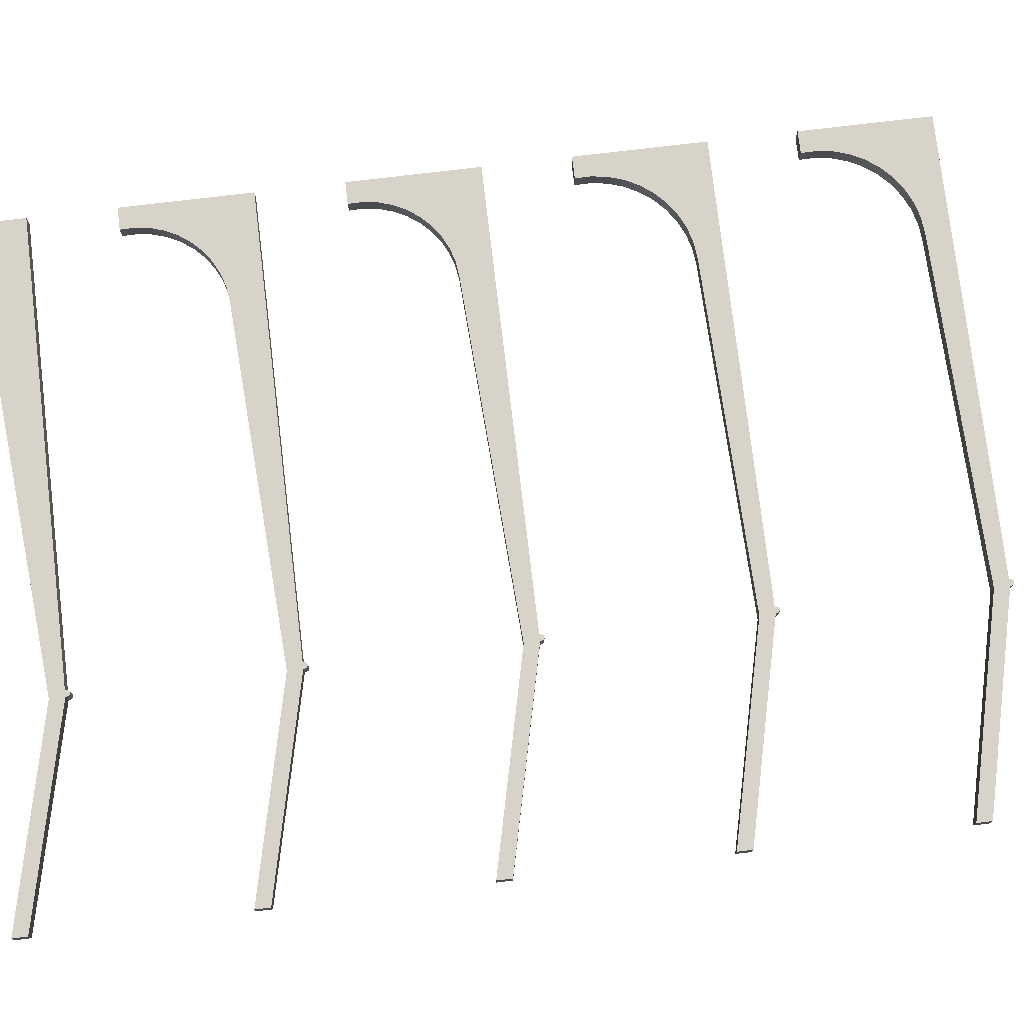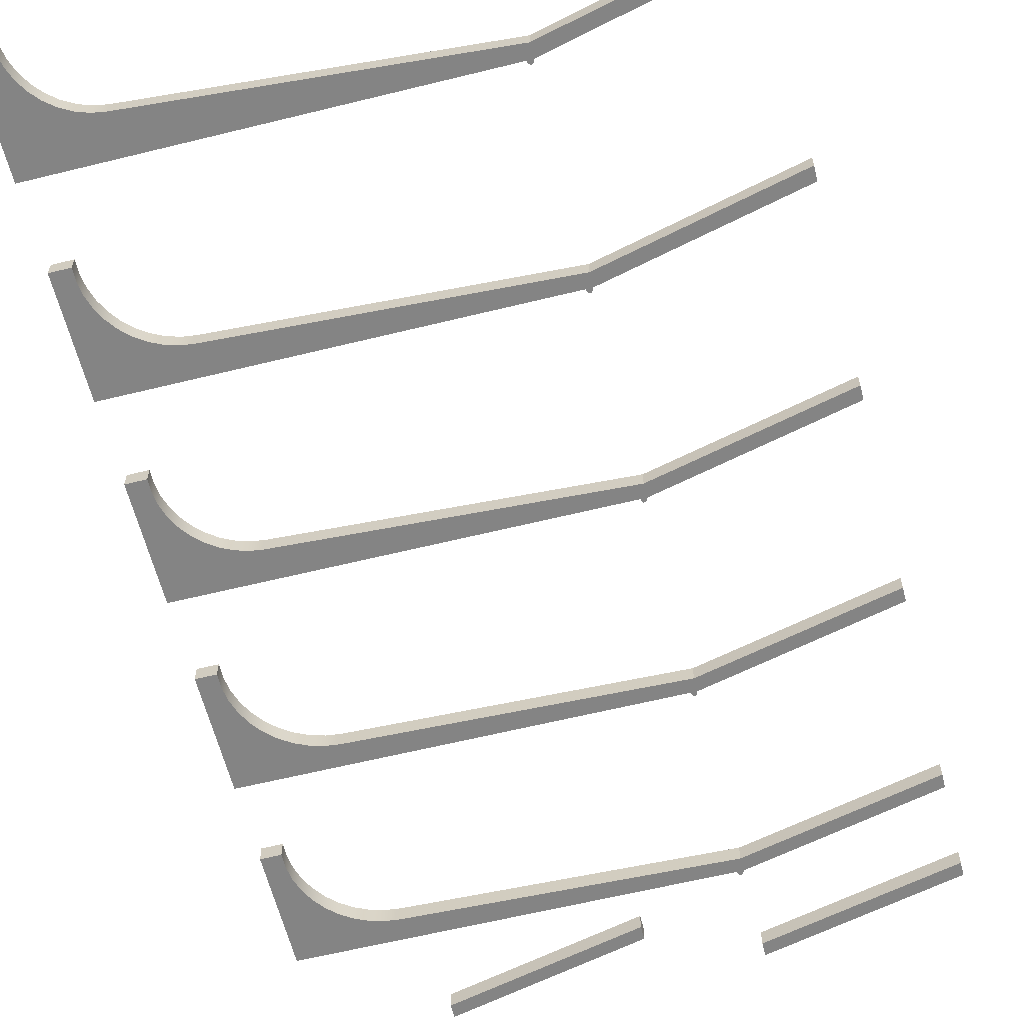
<metadata>
{"format":"obj","ext":"obj","renderer":"f3d","projection":"perspective","resolution":1024,"background":"white","views":[{"elev":76.5,"azim":83.2,"up":"+Y"},{"elev":-61.4,"azim":14.1,"up":"+Y"}]}
</metadata>
<code>
v 21.2 0 -30.2
v 21.1 0 -30.2
v 21.1 0.846 -30.2
v 21.2 0.846 -30.2
v 21.1 0 -30.2
v 21.04 0 -30.15
v 21.01 0 -30.08
v 21 0 -30
v 21 0.846 -30
v 21.01 0.846 -30.08
v 21.04 0.846 -30.15
v 21.1 0.846 -30.2
v 21.3 0.846 -30
v 21.29 0.846 -30.08
v 21.25 0.846 -30.14
v 21.2 0.846 -30.2
v 21.1 0.846 -30.2
v 21.04 0.846 -30.15
v 21.01 0.846 -30.08
v 21 0.846 -30
v 0 0.846 -30
v 0 0.846 -24
v 1.019 0.846 -24
v 1.008 0.846 -24.72
v 1.116 0.846 -25.44
v 1.339 0.846 -26.13
v 1.671 0.846 -26.77
v 2.104 0.846 -27.35
v 2.626 0.846 -27.86
v 3.223 0.846 -28.27
v 3.878 0.846 -28.57
v 4.576 0.846 -28.77
v 5.295 0.846 -28.85
v 21.3 0.846 -29.3
v 31.03 0.846 -26.99
v 31.03 0.846 -27.69
v 21 0 -30
v 0 0 -30
v 0 0.846 -30
v 21 0.846 -30
v 21.3 0 -30
v 21.29 0 -30.08
v 21.25 0 -30.14
v 21.2 0 -30.2
v 21.2 0.846 -30.2
v 21.25 0.846 -30.14
v 21.29 0.846 -30.08
v 21.3 0.846 -30
v 0 0 -30
v 0 0 -24
v 0 0.846 -24
v 0 0.846 -30
v 21.2 0 -30.2
v 21.25 0 -30.14
v 21.29 0 -30.08
v 21.3 0 -30
v 31.03 0 -27.69
v 31.03 0 -26.99
v 21.3 0 -29.3
v 5.295 0 -28.85
v 4.576 0 -28.77
v 3.878 0 -28.57
v 3.223 0 -28.27
v 2.626 0 -27.86
v 2.104 0 -27.35
v 1.671 0 -26.77
v 1.339 0 -26.13
v 1.116 0 -25.44
v 1.008 0 -24.72
v 1.019 0 -24
v 0 0 -24
v 0 0 -30
v 21 0 -30
v 21.01 0 -30.08
v 21.04 0 -30.15
v 21.1 0 -30.2
v 0 0 -24
v 1.019 0 -24
v 1.019 0.846 -24
v 0 0.846 -24
v 1.019 0 -24
v 1.008 0 -24.72
v 1.116 0 -25.44
v 1.339 0 -26.13
v 1.671 0 -26.77
v 2.104 0 -27.35
v 2.626 0 -27.86
v 3.223 0 -28.27
v 3.878 0 -28.57
v 4.576 0 -28.77
v 5.295 0 -28.85
v 5.295 0.846 -28.85
v 4.576 0.846 -28.77
v 3.878 0.846 -28.57
v 3.223 0.846 -28.27
v 2.626 0.846 -27.86
v 2.104 0.846 -27.35
v 1.671 0.846 -26.77
v 1.339 0.846 -26.13
v 1.116 0.846 -25.44
v 1.008 0.846 -24.72
v 1.019 0.846 -24
v 5.295 0 -28.85
v 21.3 0 -29.3
v 21.3 0.846 -29.3
v 5.295 0.846 -28.85
v 21.3 0 -29.3
v 31.03 0 -26.99
v 31.03 0.846 -26.99
v 21.3 0.846 -29.3
v 31.03 0 -27.69
v 21.3 0 -30
v 21.3 0.846 -30
v 31.03 0.846 -27.69
v 31.03 0 -26.99
v 31.03 0 -27.69
v 31.03 0.846 -27.69
v 31.03 0.846 -26.99
v 31.03 0 -41.99
v 21.3 0 -44.3
v 21.3 0 -45
v 31.03 0 -42.69
v 21.3 0.846 -44.3
v 31.03 0.846 -41.99
v 31.03 0.846 -42.69
v 21.3 0.846 -45
v 21.3 0 -44.3
v 31.03 0 -41.99
v 31.03 0.846 -41.99
v 21.3 0.846 -44.3
v 31.03 0 -41.99
v 31.03 0 -42.69
v 31.03 0.846 -42.69
v 31.03 0.846 -41.99
v 31.03 0 -42.69
v 21.3 0 -45
v 21.3 0.846 -45
v 31.03 0.846 -42.69
v 21.3 0 -45
v 21.3 0 -44.3
v 21.3 0.846 -44.3
v 21.3 0.846 -45
v 21.2 0 -20.2
v 21.1 0 -20.2
v 21.1 0.846 -20.2
v 21.2 0.846 -20.2
v 21.1 0 -20.2
v 21.04 0 -20.15
v 21.01 0 -20.08
v 21 0 -20
v 21 0.846 -20
v 21.01 0.846 -20.08
v 21.04 0.846 -20.15
v 21.1 0.846 -20.2
v 21.3 0.846 -20
v 21.29 0.846 -20.08
v 21.25 0.846 -20.14
v 21.2 0.846 -20.2
v 21.1 0.846 -20.2
v 21.04 0.846 -20.15
v 21.01 0.846 -20.08
v 21 0.846 -20
v 0 0.846 -20
v 0 0.846 -14
v 1.019 0.846 -14
v 1.005 0.846 -14.66
v 1.097 0.846 -15.31
v 1.293 0.846 -15.93
v 1.588 0.846 -16.52
v 1.973 0.846 -17.05
v 2.44 0.846 -17.52
v 2.975 0.846 -17.9
v 3.564 0.846 -18.19
v 4.193 0.846 -18.38
v 4.844 0.846 -18.46
v 21.3 0.846 -19.3
v 31.03 0.846 -16.99
v 31.03 0.846 -17.69
v 21 0 -20
v 0 0 -20
v 0 0.846 -20
v 21 0.846 -20
v 21.3 0 -20
v 21.29 0 -20.08
v 21.25 0 -20.14
v 21.2 0 -20.2
v 21.2 0.846 -20.2
v 21.25 0.846 -20.14
v 21.29 0.846 -20.08
v 21.3 0.846 -20
v 0 0 -20
v 0 0 -14
v 0 0.846 -14
v 0 0.846 -20
v 21.2 0 -20.2
v 21.25 0 -20.14
v 21.29 0 -20.08
v 21.3 0 -20
v 31.03 0 -17.69
v 31.03 0 -16.99
v 21.3 0 -19.3
v 4.844 0 -18.46
v 4.193 0 -18.38
v 3.564 0 -18.19
v 2.975 0 -17.9
v 2.44 0 -17.52
v 1.973 0 -17.05
v 1.588 0 -16.52
v 1.293 0 -15.93
v 1.097 0 -15.31
v 1.005 0 -14.66
v 1.019 0 -14
v 0 0 -14
v 0 0 -20
v 21 0 -20
v 21.01 0 -20.08
v 21.04 0 -20.15
v 21.1 0 -20.2
v 0 0 -14
v 1.019 0 -14
v 1.019 0.846 -14
v 0 0.846 -14
v 1.019 0 -14
v 1.005 0 -14.66
v 1.097 0 -15.31
v 1.293 0 -15.93
v 1.588 0 -16.52
v 1.973 0 -17.05
v 2.44 0 -17.52
v 2.975 0 -17.9
v 3.564 0 -18.19
v 4.193 0 -18.38
v 4.844 0 -18.46
v 4.844 0.846 -18.46
v 4.193 0.846 -18.38
v 3.564 0.846 -18.19
v 2.975 0.846 -17.9
v 2.44 0.846 -17.52
v 1.973 0.846 -17.05
v 1.588 0.846 -16.52
v 1.293 0.846 -15.93
v 1.097 0.846 -15.31
v 1.005 0.846 -14.66
v 1.019 0.846 -14
v 4.844 0 -18.46
v 21.3 0 -19.3
v 21.3 0.846 -19.3
v 4.844 0.846 -18.46
v 21.3 0 -19.3
v 31.03 0 -16.99
v 31.03 0.846 -16.99
v 21.3 0.846 -19.3
v 31.03 0 -16.99
v 31.03 0 -17.69
v 31.03 0.846 -17.69
v 31.03 0.846 -16.99
v 31.03 0 -17.69
v 21.3 0 -20
v 21.3 0.846 -20
v 31.03 0.846 -17.69
v 21.2 0 -10.2
v 21.1 0 -10.2
v 21.1 0.846 -10.2
v 21.2 0.846 -10.2
v 21.1 0 -10.2
v 21.04 0 -10.15
v 21.01 0 -10.08
v 21 0 -10
v 21 0.846 -10
v 21.01 0.846 -10.08
v 21.04 0.846 -10.15
v 21.1 0.846 -10.2
v 21.3 0.846 -10
v 21.29 0.846 -10.08
v 21.25 0.846 -10.14
v 21.2 0.846 -10.2
v 21.1 0.846 -10.2
v 21.04 0.846 -10.15
v 21.01 0.846 -10.08
v 21 0.846 -10
v 0 0.846 -10
v 0 0.846 -4
v 1.019 0.846 -4
v 1.005 0.846 -4.657
v 1.097 0.846 -5.307
v 1.293 0.846 -5.934
v 1.588 0.846 -6.521
v 1.973 0.846 -7.053
v 2.44 0.846 -7.515
v 2.975 0.846 -7.896
v 3.564 0.846 -8.186
v 4.193 0.846 -8.377
v 4.844 0.846 -8.463
v 21.3 0.846 -9.305
v 31.03 0.846 -6.994
v 31.03 0.846 -7.689
v 21 0 -10
v 0 0 -10
v 0 0.846 -10
v 21 0.846 -10
v 21.3 0 -10
v 21.29 0 -10.08
v 21.25 0 -10.14
v 21.2 0 -10.2
v 21.2 0.846 -10.2
v 21.25 0.846 -10.14
v 21.29 0.846 -10.08
v 21.3 0.846 -10
v 0 0 -10
v 0 0 -4
v 0 0.846 -4
v 0 0.846 -10
v 21.2 0 -10.2
v 21.25 0 -10.14
v 21.29 0 -10.08
v 21.3 0 -10
v 31.03 0 -7.689
v 31.03 0 -6.994
v 21.3 0 -9.305
v 4.844 0 -8.463
v 4.193 0 -8.377
v 3.564 0 -8.186
v 2.975 0 -7.896
v 2.44 0 -7.515
v 1.973 0 -7.053
v 1.588 0 -6.521
v 1.293 0 -5.934
v 1.097 0 -5.307
v 1.005 0 -4.657
v 1.019 0 -4
v 0 0 -4
v 0 0 -10
v 21 0 -10
v 21.01 0 -10.08
v 21.04 0 -10.15
v 21.1 0 -10.2
v 0 0 -4
v 1.019 0 -4
v 1.019 0.846 -4
v 0 0.846 -4
v 1.019 0 -4
v 1.005 0 -4.657
v 1.097 0 -5.307
v 1.293 0 -5.934
v 1.588 0 -6.521
v 1.973 0 -7.053
v 2.44 0 -7.515
v 2.975 0 -7.896
v 3.564 0 -8.186
v 4.193 0 -8.377
v 4.844 0 -8.463
v 4.844 0.846 -8.463
v 4.193 0.846 -8.377
v 3.564 0.846 -8.186
v 2.975 0.846 -7.896
v 2.44 0.846 -7.515
v 1.973 0.846 -7.053
v 1.588 0.846 -6.521
v 1.293 0.846 -5.934
v 1.097 0.846 -5.307
v 1.005 0.846 -4.657
v 1.019 0.846 -4
v 4.844 0 -8.463
v 21.3 0 -9.305
v 21.3 0.846 -9.305
v 4.844 0.846 -8.463
v 21.3 0 -9.305
v 31.03 0 -6.994
v 31.03 0.846 -6.994
v 21.3 0.846 -9.305
v 31.03 0 -6.994
v 31.03 0 -7.689
v 31.03 0.846 -7.689
v 31.03 0.846 -6.994
v 31.03 0 -7.689
v 21.3 0 -10
v 21.3 0.846 -10
v 31.03 0.846 -7.689
v 21.2 0 -0.2
v 21.1 0 -0.2
v 21.1 0.846 -0.2
v 21.2 0.846 -0.2
v 21.1 0 -0.2
v 21.04 0 -0.1464
v 21.01 0 -0.07701
v 21 0 6.939e-17
v 21 0.846 6.939e-17
v 21.01 0.846 -0.07701
v 21.04 0.846 -0.1464
v 21.1 0.846 -0.2
v 21.3 0.846 0
v 21.29 0.846 -0.07605
v 21.25 0.846 -0.1449
v 21.2 0.846 -0.2
v 21.1 0.846 -0.2
v 21.04 0.846 -0.1464
v 21.01 0.846 -0.07701
v 21 0.846 6.939e-17
v 0 0.846 0
v 0 0.846 6
v 1.032 0.846 6
v 1.041 0.846 5.35
v 1.163 0.846 4.711
v 1.394 0.846 4.102
v 1.727 0.846 3.543
v 2.151 0.846 3.05
v 2.655 0.846 2.638
v 3.222 0.846 2.32
v 3.835 0.846 2.104
v 4.477 0.846 1.997
v 21.3 0.846 0.695
v 31.03 0.846 3.006
v 31.03 0.846 2.311
v 21 0 6.939e-17
v 0 0 0
v 0 0.846 0
v 21 0.846 6.939e-17
v 21.3 0 0
v 21.29 0 -0.07605
v 21.25 0 -0.1449
v 21.2 0 -0.2
v 21.2 0.846 -0.2
v 21.25 0.846 -0.1449
v 21.29 0.846 -0.07605
v 21.3 0.846 0
v 0 0 0
v 0 0 6
v 0 0.846 6
v 0 0.846 0
v 21.2 0 -0.2
v 21.25 0 -0.1449
v 21.29 0 -0.07605
v 21.3 0 0
v 31.03 0 2.311
v 31.03 0 3.006
v 21.3 0 0.695
v 4.477 0 1.997
v 3.835 0 2.104
v 3.222 0 2.32
v 2.655 0 2.638
v 2.151 0 3.05
v 1.727 0 3.543
v 1.394 0 4.102
v 1.163 0 4.711
v 1.041 0 5.35
v 1.032 0 6
v 0 0 6
v 0 0 0
v 21 0 6.939e-17
v 21.01 0 -0.07701
v 21.04 0 -0.1464
v 21.1 0 -0.2
v 0 0 6
v 1.032 0 6
v 1.032 0.846 6
v 0 0.846 6
v 1.032 0 6
v 1.041 0 5.35
v 1.163 0 4.711
v 1.394 0 4.102
v 1.727 0 3.543
v 2.151 0 3.05
v 2.655 0 2.638
v 3.222 0 2.32
v 3.835 0 2.104
v 4.477 0 1.997
v 4.477 0.846 1.997
v 3.835 0.846 2.104
v 3.222 0.846 2.32
v 2.655 0.846 2.638
v 2.151 0.846 3.05
v 1.727 0.846 3.543
v 1.394 0.846 4.102
v 1.163 0.846 4.711
v 1.041 0.846 5.35
v 1.032 0.846 6
v 4.477 0 1.997
v 21.3 0 0.695
v 21.3 0.846 0.695
v 4.477 0.846 1.997
v 21.3 0 0.695
v 31.03 0 3.006
v 31.03 0.846 3.006
v 21.3 0.846 0.695
v 31.03 0 2.311
v 21.3 0 0
v 21.3 0.846 0
v 31.03 0.846 2.311
v 31.03 0 3.006
v 31.03 0 2.311
v 31.03 0.846 2.311
v 31.03 0.846 3.006
v 21.2 0 -40.2
v 21.1 0 -40.2
v 21.1 0.846 -40.2
v 21.2 0.846 -40.2
v 21.1 0 -40.2
v 21.04 0 -40.15
v 21.01 0 -40.08
v 21 0 -40
v 21 0.846 -40
v 21.01 0.846 -40.08
v 21.04 0.846 -40.15
v 21.1 0.846 -40.2
v 21.3 0.846 -40
v 21.29 0.846 -40.08
v 21.25 0.846 -40.14
v 21.2 0.846 -40.2
v 21.1 0.846 -40.2
v 21.04 0.846 -40.15
v 21.01 0.846 -40.08
v 21 0.846 -40
v 0 0.846 -40
v 0 0.846 -34
v 1.019 0.846 -34
v 1.008 0.846 -34.72
v 1.116 0.846 -35.44
v 1.339 0.846 -36.13
v 1.671 0.846 -36.77
v 2.104 0.846 -37.35
v 2.626 0.846 -37.86
v 3.223 0.846 -38.27
v 3.878 0.846 -38.57
v 4.576 0.846 -38.77
v 5.295 0.846 -38.85
v 21.3 0.846 -39.3
v 31.03 0.846 -36.99
v 31.03 0.846 -37.69
v 21 0 -40
v 0 0 -40
v 0 0.846 -40
v 21 0.846 -40
v 21.3 0 -40
v 21.29 0 -40.08
v 21.25 0 -40.14
v 21.2 0 -40.2
v 21.2 0.846 -40.2
v 21.25 0.846 -40.14
v 21.29 0.846 -40.08
v 21.3 0.846 -40
v 0 0 -40
v 0 0 -34
v 0 0.846 -34
v 0 0.846 -40
v 21.2 0 -40.2
v 21.25 0 -40.14
v 21.29 0 -40.08
v 21.3 0 -40
v 31.03 0 -37.69
v 31.03 0 -36.99
v 21.3 0 -39.3
v 5.295 0 -38.85
v 4.576 0 -38.77
v 3.878 0 -38.57
v 3.223 0 -38.27
v 2.626 0 -37.86
v 2.104 0 -37.35
v 1.671 0 -36.77
v 1.339 0 -36.13
v 1.116 0 -35.44
v 1.008 0 -34.72
v 1.019 0 -34
v 0 0 -34
v 0 0 -40
v 21 0 -40
v 21.01 0 -40.08
v 21.04 0 -40.15
v 21.1 0 -40.2
v 0 0 -34
v 1.019 0 -34
v 1.019 0.846 -34
v 0 0.846 -34
v 1.019 0 -34
v 1.008 0 -34.72
v 1.116 0 -35.44
v 1.339 0 -36.13
v 1.671 0 -36.77
v 2.104 0 -37.35
v 2.626 0 -37.86
v 3.223 0 -38.27
v 3.878 0 -38.57
v 4.576 0 -38.77
v 5.295 0 -38.85
v 5.295 0.846 -38.85
v 4.576 0.846 -38.77
v 3.878 0.846 -38.57
v 3.223 0.846 -38.27
v 2.626 0.846 -37.86
v 2.104 0.846 -37.35
v 1.671 0.846 -36.77
v 1.339 0.846 -36.13
v 1.116 0.846 -35.44
v 1.008 0.846 -34.72
v 1.019 0.846 -34
v 5.295 0 -38.85
v 21.3 0 -39.3
v 21.3 0.846 -39.3
v 5.295 0.846 -38.85
v 21.3 0 -39.3
v 31.03 0 -36.99
v 31.03 0.846 -36.99
v 21.3 0.846 -39.3
v 31.03 0 -37.69
v 21.3 0 -40
v 21.3 0.846 -40
v 31.03 0.846 -37.69
v 31.03 0 -36.99
v 31.03 0 -37.69
v 31.03 0.846 -37.69
v 31.03 0.846 -36.99
v 16.03 0 -41.99
v 6.3 0 -44.3
v 6.3 0 -45
v 16.03 0 -42.69
v 6.3 0.846 -44.3
v 16.03 0.846 -41.99
v 16.03 0.846 -42.69
v 6.3 0.846 -45
v 6.3 0 -44.3
v 16.03 0 -41.99
v 16.03 0.846 -41.99
v 6.3 0.846 -44.3
v 16.03 0 -41.99
v 16.03 0 -42.69
v 16.03 0.846 -42.69
v 16.03 0.846 -41.99
v 16.03 0 -42.69
v 6.3 0 -45
v 6.3 0.846 -45
v 16.03 0.846 -42.69
v 6.3 0 -45
v 6.3 0 -44.3
v 6.3 0.846 -44.3
v 6.3 0.846 -45
f 1 2 4
f 4 2 3
f 12 5 11
f 11 5 6
f 11 6 7
f 8 9 7
f 7 9 10
f 7 10 11
f 14 20 13
f 13 20 34
f 13 34 36
f 36 34 35
f 20 14 19
f 19 14 15
f 19 15 18
f 18 15 16
f 18 16 17
f 34 20 33
f 33 20 21
f 33 21 32
f 32 21 31
f 31 21 30
f 30 21 29
f 29 21 28
f 28 21 27
f 27 21 26
f 26 21 22
f 26 22 25
f 25 22 24
f 24 22 23
f 37 38 40
f 40 38 39
f 48 41 47
f 47 41 42
f 47 42 43
f 44 45 43
f 43 45 46
f 43 46 47
f 49 50 52
f 52 50 51
f 76 53 75
f 75 53 54
f 75 54 74
f 74 54 55
f 74 55 73
f 73 55 56
f 73 56 59
f 59 56 57
f 59 57 58
f 59 60 73
f 73 60 72
f 72 60 61
f 72 61 62
f 62 63 72
f 72 63 64
f 72 64 65
f 65 66 72
f 72 66 67
f 72 67 71
f 71 67 68
f 71 68 69
f 69 70 71
f 77 78 80
f 80 78 79
f 102 81 101
f 101 81 82
f 101 82 100
f 100 82 83
f 100 83 99
f 99 83 84
f 99 84 98
f 98 84 85
f 98 85 97
f 97 85 86
f 97 86 96
f 96 86 87
f 96 87 95
f 95 87 88
f 95 88 94
f 94 88 89
f 94 89 93
f 93 89 90
f 93 90 92
f 92 90 91
f 103 104 106
f 106 104 105
f 107 108 110
f 110 108 109
f 111 112 114
f 114 112 113
f 115 116 118
f 118 116 117
f 119 120 122
f 122 120 121
f 124 125 123
f 123 125 126
f 127 128 130
f 130 128 129
f 131 132 134
f 134 132 133
f 135 136 138
f 138 136 137
f 139 140 142
f 142 140 141
f 143 144 146
f 146 144 145
f 154 147 153
f 153 147 148
f 153 148 149
f 150 151 149
f 149 151 152
f 149 152 153
f 156 162 155
f 155 162 176
f 155 176 178
f 178 176 177
f 162 156 161
f 161 156 157
f 161 157 160
f 160 157 158
f 160 158 159
f 176 162 175
f 175 162 163
f 175 163 174
f 174 163 173
f 173 163 172
f 172 163 171
f 171 163 170
f 170 163 169
f 169 163 168
f 168 163 164
f 168 164 167
f 167 164 166
f 166 164 165
f 179 180 182
f 182 180 181
f 190 183 189
f 189 183 184
f 189 184 185
f 186 187 185
f 185 187 188
f 185 188 189
f 191 192 194
f 194 192 193
f 218 195 217
f 217 195 196
f 217 196 216
f 216 196 197
f 216 197 215
f 215 197 198
f 215 198 201
f 201 198 199
f 201 199 200
f 201 202 215
f 215 202 214
f 214 202 203
f 214 203 204
f 204 205 214
f 214 205 206
f 214 206 207
f 207 208 214
f 214 208 209
f 214 209 213
f 213 209 210
f 213 210 211
f 211 212 213
f 219 220 222
f 222 220 221
f 244 223 243
f 243 223 224
f 243 224 242
f 242 224 225
f 242 225 241
f 241 225 226
f 241 226 240
f 240 226 227
f 240 227 239
f 239 227 228
f 239 228 238
f 238 228 229
f 238 229 237
f 237 229 230
f 237 230 236
f 236 230 231
f 236 231 235
f 235 231 232
f 235 232 234
f 234 232 233
f 245 246 248
f 248 246 247
f 249 250 252
f 252 250 251
f 253 254 256
f 256 254 255
f 257 258 260
f 260 258 259
f 261 262 264
f 264 262 263
f 272 265 271
f 271 265 266
f 271 266 267
f 268 269 267
f 267 269 270
f 267 270 271
f 274 280 273
f 273 280 294
f 273 294 296
f 296 294 295
f 280 274 279
f 279 274 275
f 279 275 278
f 278 275 276
f 278 276 277
f 294 280 293
f 293 280 281
f 293 281 292
f 292 281 291
f 291 281 290
f 290 281 289
f 289 281 288
f 288 281 287
f 287 281 286
f 286 281 282
f 286 282 285
f 285 282 284
f 284 282 283
f 297 298 300
f 300 298 299
f 308 301 307
f 307 301 302
f 307 302 303
f 304 305 303
f 303 305 306
f 303 306 307
f 309 310 312
f 312 310 311
f 336 313 335
f 335 313 314
f 335 314 334
f 334 314 315
f 334 315 333
f 333 315 316
f 333 316 319
f 319 316 317
f 319 317 318
f 319 320 333
f 333 320 332
f 332 320 321
f 332 321 322
f 322 323 332
f 332 323 324
f 332 324 325
f 325 326 332
f 332 326 327
f 332 327 331
f 331 327 328
f 331 328 329
f 329 330 331
f 337 338 340
f 340 338 339
f 362 341 361
f 361 341 342
f 361 342 360
f 360 342 343
f 360 343 359
f 359 343 344
f 359 344 358
f 358 344 345
f 358 345 357
f 357 345 346
f 357 346 356
f 356 346 347
f 356 347 355
f 355 347 348
f 355 348 354
f 354 348 349
f 354 349 353
f 353 349 350
f 353 350 352
f 352 350 351
f 363 364 366
f 366 364 365
f 367 368 370
f 370 368 369
f 371 372 374
f 374 372 373
f 375 376 378
f 378 376 377
f 379 380 382
f 382 380 381
f 390 383 389
f 389 383 384
f 389 384 385
f 386 387 385
f 385 387 388
f 385 388 389
f 392 398 391
f 391 398 411
f 391 411 413
f 413 411 412
f 398 392 397
f 397 392 393
f 397 393 396
f 396 393 394
f 396 394 395
f 411 398 410
f 410 398 399
f 410 399 409
f 409 399 408
f 408 399 407
f 407 399 406
f 406 399 405
f 405 399 404
f 404 399 400
f 404 400 403
f 403 400 402
f 402 400 401
f 414 415 417
f 417 415 416
f 425 418 424
f 424 418 419
f 424 419 420
f 421 422 420
f 420 422 423
f 420 423 424
f 426 427 429
f 429 427 428
f 452 430 451
f 451 430 431
f 451 431 450
f 450 431 432
f 450 432 449
f 449 432 433
f 449 433 436
f 436 433 434
f 436 434 435
f 436 437 449
f 449 437 448
f 448 437 438
f 448 438 439
f 439 440 448
f 448 440 441
f 448 441 442
f 442 443 448
f 448 443 447
f 447 443 444
f 447 444 445
f 445 446 447
f 453 454 456
f 456 454 455
f 476 457 475
f 475 457 458
f 475 458 474
f 474 458 459
f 474 459 473
f 473 459 460
f 473 460 472
f 472 460 461
f 472 461 471
f 471 461 462
f 471 462 470
f 470 462 463
f 470 463 469
f 469 463 464
f 469 464 468
f 468 464 465
f 468 465 467
f 467 465 466
f 477 478 480
f 480 478 479
f 481 482 484
f 484 482 483
f 485 486 488
f 488 486 487
f 489 490 492
f 492 490 491
f 493 494 496
f 496 494 495
f 504 497 503
f 503 497 498
f 503 498 499
f 500 501 499
f 499 501 502
f 499 502 503
f 506 512 505
f 505 512 526
f 505 526 528
f 528 526 527
f 512 506 511
f 511 506 507
f 511 507 510
f 510 507 508
f 510 508 509
f 526 512 525
f 525 512 513
f 525 513 524
f 524 513 523
f 523 513 522
f 522 513 521
f 521 513 520
f 520 513 519
f 519 513 518
f 518 513 514
f 518 514 517
f 517 514 516
f 516 514 515
f 529 530 532
f 532 530 531
f 540 533 539
f 539 533 534
f 539 534 535
f 536 537 535
f 535 537 538
f 535 538 539
f 541 542 544
f 544 542 543
f 568 545 567
f 567 545 546
f 567 546 566
f 566 546 547
f 566 547 565
f 565 547 548
f 565 548 551
f 551 548 549
f 551 549 550
f 551 552 565
f 565 552 564
f 564 552 553
f 564 553 554
f 554 555 564
f 564 555 556
f 564 556 557
f 557 558 564
f 564 558 559
f 564 559 563
f 563 559 560
f 563 560 561
f 561 562 563
f 569 570 572
f 572 570 571
f 594 573 593
f 593 573 574
f 593 574 592
f 592 574 575
f 592 575 591
f 591 575 576
f 591 576 590
f 590 576 577
f 590 577 589
f 589 577 578
f 589 578 588
f 588 578 579
f 588 579 587
f 587 579 580
f 587 580 586
f 586 580 581
f 586 581 585
f 585 581 582
f 585 582 584
f 584 582 583
f 595 596 598
f 598 596 597
f 599 600 602
f 602 600 601
f 603 604 606
f 606 604 605
f 607 608 610
f 610 608 609
f 611 612 614
f 614 612 613
f 616 617 615
f 615 617 618
f 619 620 622
f 622 620 621
f 623 624 626
f 626 624 625
f 627 628 630
f 630 628 629
f 631 632 634
f 634 632 633

</code>
